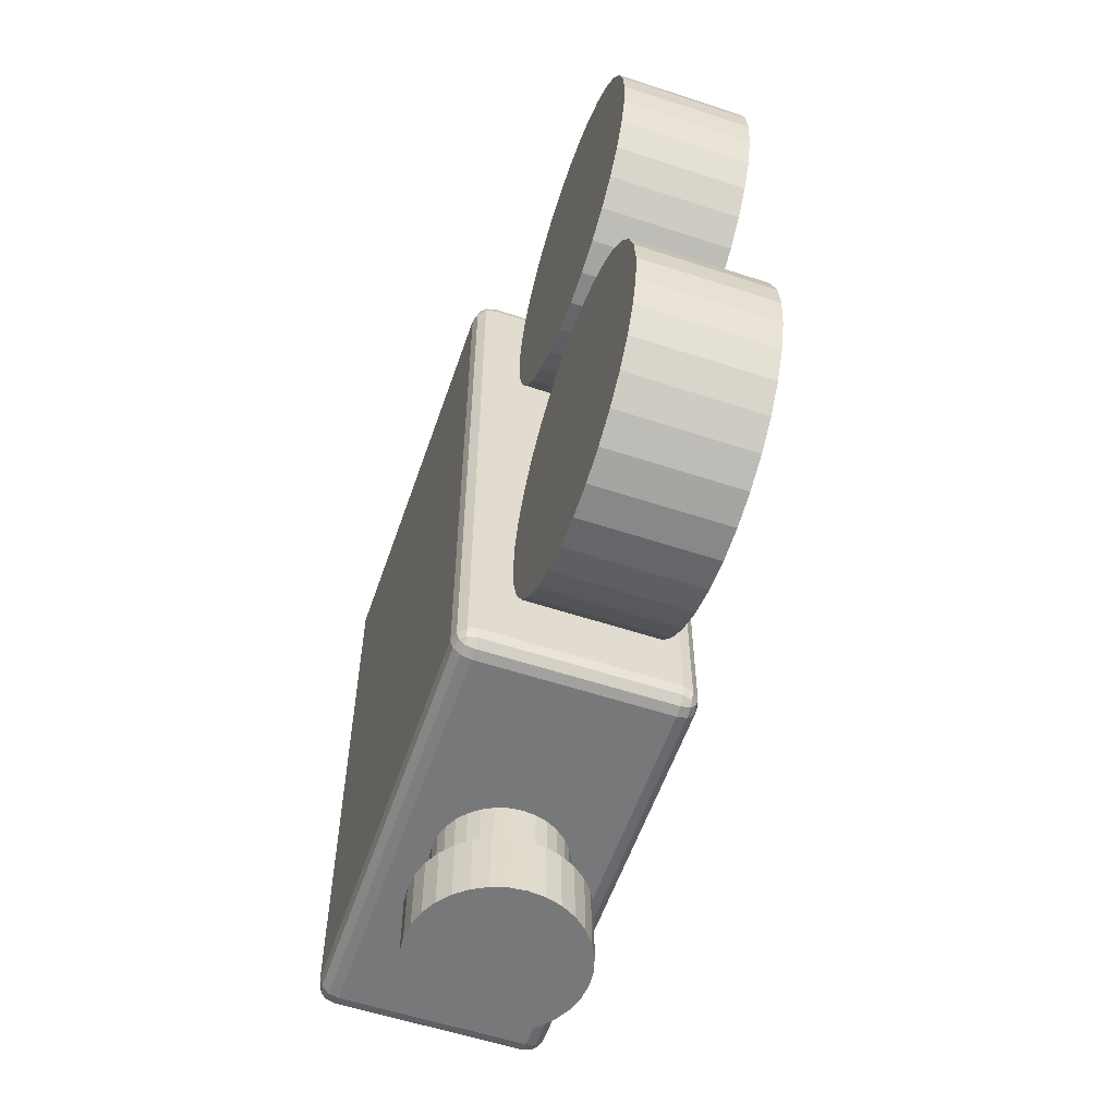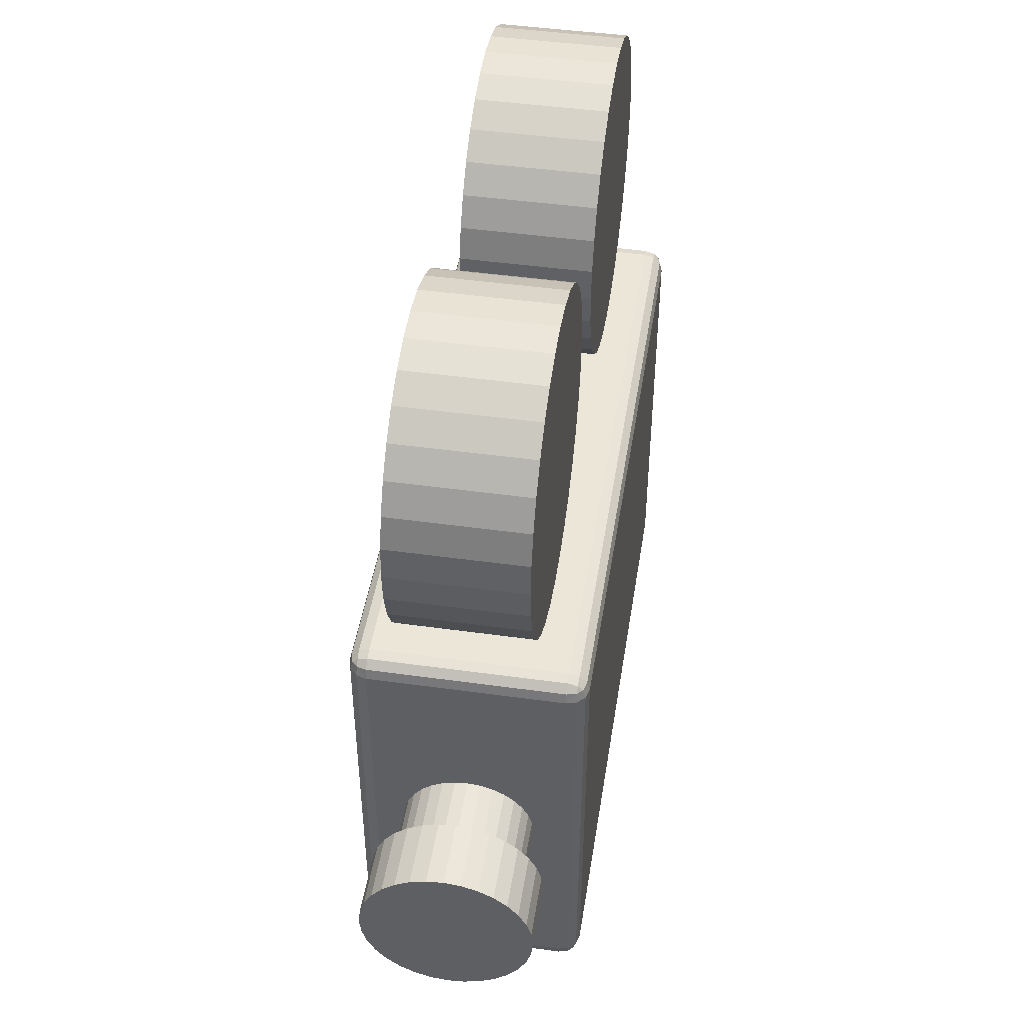
<metadata>
{"format":"obj","ext":"obj","renderer":"f3d","projection":"perspective","resolution":1024,"background":"white","views":[{"elev":-57.4,"azim":161.1,"up":"+Z"},{"elev":46.3,"azim":-171.0,"up":"+Y"}]}
</metadata>
<code>
o Cube_Cube.002
v 0.02 0.17 0.05
v -0.02 0.17 0.05
v -0.02 0.17 0.17
v 0.02 0.17 0.17
v -0.02 0.169 0.1602
v 0.02 0.169 0.1602
v -0.02 0.1662 0.1509
v 0.02 0.1662 0.1509
v -0.02 0.1616 0.1422
v 0.02 0.1616 0.1422
v -0.02 0.1554 0.1346
v 0.02 0.1554 0.1346
v -0.02 0.1478 0.1284
v 0.02 0.1478 0.1284
v -0.02 0.1391 0.1238
v 0.02 0.1391 0.1238
v -0.02 0.1298 0.121
v 0.02 0.1298 0.121
v -0.02 0.12 0.12
v 0.02 0.12 0.12
v -0.02 0.1102 0.121
v 0.02 0.1102 0.121
v -0.02 0.1009 0.1238
v 0.02 0.1009 0.1238
v -0.02 0.09222 0.1284
v 0.02 0.09222 0.1284
v -0.02 0.08464 0.1346
v 0.02 0.08464 0.1346
v -0.02 0.07843 0.1422
v 0.02 0.07843 0.1422
v -0.02 0.07381 0.1509
v 0.02 0.07381 0.1509
v -0.02 0.07096 0.1602
v 0.02 0.07096 0.1602
v -0.02 0.07 0.17
v 0.02 0.07 0.17
v -0.02 0.07096 0.1798
v 0.02 0.07096 0.1798
v -0.02 0.07381 0.1891
v 0.02 0.07381 0.1891
v -0.02 0.07843 0.1978
v 0.02 0.07843 0.1978
v -0.02 0.08464 0.2054
v 0.02 0.08464 0.2054
v -0.02 0.09222 0.2116
v 0.02 0.09222 0.2116
v -0.02 0.1009 0.2162
v 0.02 0.1009 0.2162
v -0.02 0.1102 0.219
v 0.02 0.1102 0.219
v -0.02 0.12 0.22
v 0.02 0.12 0.22
v -0.02 0.1298 0.219
v 0.02 0.1298 0.219
v -0.02 0.1391 0.2162
v 0.02 0.1391 0.2162
v -0.02 0.1478 0.2116
v 0.02 0.1478 0.2116
v -0.02 0.1554 0.2054
v 0.02 0.1554 0.2054
v -0.02 0.1616 0.1978
v 0.02 0.1616 0.1978
v -0.02 0.1662 0.1891
v 0.02 0.1662 0.1891
v -0.02 0.169 0.1798
v 0.02 0.169 0.1798
v -0.02 0.169 0.04025
v 0.02 0.169 0.04025
v -0.02 0.1662 0.03087
v 0.02 0.1662 0.03087
v -0.02 0.1616 0.02222
v 0.02 0.1616 0.02222
v -0.02 0.1554 0.01465
v 0.02 0.1554 0.01465
v -0.02 0.1478 0.008427
v 0.02 0.1478 0.008427
v -0.02 0.1391 0.003806
v 0.02 0.1391 0.003806
v -0.02 0.1298 0.000961
v 0.02 0.1298 0.000961
v -0.02 0.12 -0
v 0.02 0.12 -0
v -0.02 0.1102 0.000961
v 0.02 0.1102 0.000961
v -0.02 0.1009 0.003806
v 0.02 0.1009 0.003806
v -0.02 0.09222 0.008427
v 0.02 0.09222 0.008427
v -0.02 0.08464 0.01465
v 0.02 0.08464 0.01465
v -0.02 0.07843 0.02222
v 0.02 0.07843 0.02222
v -0.02 0.07381 0.03087
v 0.02 0.07381 0.03087
v -0.02 0.07096 0.04025
v 0.02 0.07096 0.04025
v -0.02 0.07 0.05
v 0.02 0.07 0.05
v -0.02 0.07096 0.05976
v 0.02 0.07096 0.05976
v -0.02 0.07381 0.06913
v 0.02 0.07381 0.06913
v -0.02 0.07843 0.07778
v 0.02 0.07843 0.07778
v -0.02 0.08464 0.08536
v 0.02 0.08464 0.08536
v -0.02 0.09222 0.09157
v 0.02 0.09222 0.09157
v -0.02 0.1009 0.09619
v 0.02 0.1009 0.09619
v -0.02 0.1102 0.09904
v 0.02 0.1102 0.09904
v -0.02 0.12 0.1
v 0.02 0.12 0.1
v -0.02 0.1298 0.09904
v 0.02 0.1298 0.09904
v -0.02 0.1391 0.09619
v 0.02 0.1391 0.09619
v -0.02 0.1478 0.09157
v 0.02 0.1478 0.09157
v -0.02 0.1554 0.08536
v 0.02 0.1554 0.08536
v -0.02 0.1616 0.07778
v 0.02 0.1616 0.07778
v -0.02 0.1662 0.06913
v 0.02 0.1662 0.06913
v -0.02 0.169 0.05975
v 0.02 0.169 0.05975
v -0 0.02 -0.01
v -0 0.02 0.01
v -0.003902 0.01962 0.01
v -0.003902 0.01962 -0.01
v -0.007654 0.01848 0.01
v -0.007654 0.01848 -0.01
v -0.01111 0.01663 0.01
v -0.01111 0.01663 -0.01
v -0.01414 0.01414 0.01
v -0.01414 0.01414 -0.01
v -0.01663 0.01111 0.01
v -0.01663 0.01111 -0.01
v -0.01848 0.007654 0.01
v -0.01848 0.007654 -0.01
v -0.01962 0.003902 0.01
v -0.01962 0.003902 -0.01
v -0.02 0 0.01
v -0.02 0 -0.01
v -0.01962 -0.003902 0.01
v -0.01962 -0.003902 -0.01
v -0.01848 -0.007654 0.01
v -0.01848 -0.007654 -0.01
v -0.01663 -0.01111 0.01
v -0.01663 -0.01111 -0.01
v -0.01414 -0.01414 0.01
v -0.01414 -0.01414 -0.01
v -0.01111 -0.01663 0.01
v -0.01111 -0.01663 -0.01
v -0.007654 -0.01848 0.01
v -0.007654 -0.01848 -0.01
v -0.003902 -0.01962 0.01
v -0.003902 -0.01962 -0.01
v -0 -0.02 0.01
v -0 -0.02 -0.01
v 0.003902 -0.01962 0.01
v 0.003902 -0.01962 -0.01
v 0.007654 -0.01848 0.01
v 0.007654 -0.01848 -0.01
v 0.01111 -0.01663 0.01
v 0.01111 -0.01663 -0.01
v 0.01414 -0.01414 0.01
v 0.01414 -0.01414 -0.01
v 0.01663 -0.01111 0.01
v 0.01663 -0.01111 -0.01
v 0.01848 -0.007654 0.01
v 0.01848 -0.007654 -0.01
v 0.01962 -0.003902 0.01
v 0.01962 -0.003902 -0.01
v 0.02 0 0.01
v 0.02 0 -0.01
v 0.01962 0.003902 0.01
v 0.01962 0.003902 -0.01
v 0.01848 0.007654 0.01
v 0.01848 0.007654 -0.01
v 0.01663 0.01111 0.01
v 0.01663 0.01111 -0.01
v 0.01414 0.01414 0.01
v 0.01414 0.01414 -0.01
v 0.01111 0.01663 0.01
v 0.01111 0.01663 -0.01
v 0.007654 0.01848 0.01
v 0.007654 0.01848 -0.01
v 0.003902 0.01962 0.01
v 0.003902 0.01962 -0.01
v -0 0.026 -0.03
v -0 0.026 -0.01
v -0.005072 0.0255 -0.01
v -0.005072 0.0255 -0.03
v -0.00995 0.02402 -0.01
v -0.00995 0.02402 -0.03
v -0.01444 0.02162 -0.01
v -0.01444 0.02162 -0.03
v -0.01838 0.01838 -0.01
v -0.01838 0.01838 -0.03
v -0.02162 0.01444 -0.01
v -0.02162 0.01444 -0.03
v -0.02402 0.00995 -0.01
v -0.02402 0.00995 -0.03
v -0.0255 0.005072 -0.01
v -0.0255 0.005072 -0.03
v -0.026 0 -0.01
v -0.026 0 -0.03
v -0.0255 -0.005072 -0.01
v -0.0255 -0.005072 -0.03
v -0.02402 -0.00995 -0.01
v -0.02402 -0.00995 -0.03
v -0.02162 -0.01444 -0.01
v -0.02162 -0.01444 -0.03
v -0.01838 -0.01838 -0.01
v -0.01838 -0.01838 -0.03
v -0.01444 -0.02162 -0.01
v -0.01444 -0.02162 -0.03
v -0.00995 -0.02402 -0.01
v -0.00995 -0.02402 -0.03
v -0.005072 -0.0255 -0.01
v -0.005072 -0.0255 -0.03
v -0 -0.026 -0.01
v -0 -0.026 -0.03
v 0.005072 -0.0255 -0.01
v 0.005072 -0.0255 -0.03
v 0.00995 -0.02402 -0.01
v 0.00995 -0.02402 -0.03
v 0.01444 -0.02162 -0.01
v 0.01444 -0.02162 -0.03
v 0.01838 -0.01838 -0.01
v 0.01838 -0.01838 -0.03
v 0.02162 -0.01444 -0.01
v 0.02162 -0.01444 -0.03
v 0.02402 -0.00995 -0.01
v 0.02402 -0.00995 -0.03
v 0.0255 -0.005072 -0.01
v 0.0255 -0.005072 -0.03
v 0.026 0 -0.01
v 0.026 0 -0.03
v 0.0255 0.005072 -0.01
v 0.0255 0.005072 -0.03
v 0.02402 0.00995 -0.01
v 0.02402 0.00995 -0.03
v 0.02162 0.01444 -0.01
v 0.02162 0.01444 -0.03
v 0.01838 0.01838 -0.01
v 0.01838 0.01838 -0.03
v 0.01444 0.02162 -0.01
v 0.01444 0.02162 -0.03
v 0.00995 0.02402 -0.01
v 0.00995 0.02402 -0.03
v 0.005072 0.0255 -0.01
v 0.005072 0.0255 -0.03
v 0.035 -0.0639 0.2039
v 0.0289 -0.0639 0.21
v 0.0289 -0.07 0.2039
v 0.03419 -0.0639 0.2069
v 0.03419 -0.06695 0.2039
v 0.0334 -0.06682 0.2068
v 0.0289 -0.06695 0.2092
v 0.03195 -0.0639 0.2092
v 0.03182 -0.06682 0.2084
v 0.03195 -0.06919 0.2039
v 0.0289 -0.06919 0.2069
v 0.03182 -0.06839 0.2068
v 0.035 0.0639 0.2039
v 0.0289 0.07 0.2039
v 0.0289 0.0639 0.21
v 0.03419 0.06695 0.2039
v 0.03419 0.0639 0.2069
v 0.0334 0.06682 0.2068
v 0.0289 0.06919 0.2069
v 0.03195 0.06919 0.2039
v 0.03182 0.06839 0.2068
v 0.03195 0.0639 0.2092
v 0.0289 0.06695 0.2092
v 0.03182 0.06682 0.2084
v -0.035 -0.0639 0.2039
v -0.0289 -0.07 0.2039
v -0.0289 -0.0639 0.21
v -0.03419 -0.06695 0.2039
v -0.03419 -0.0639 0.2069
v -0.0334 -0.06682 0.2068
v -0.0289 -0.06919 0.2069
v -0.03195 -0.06919 0.2039
v -0.03182 -0.06839 0.2068
v -0.03195 -0.0639 0.2092
v -0.0289 -0.06695 0.2092
v -0.03182 -0.06682 0.2084
v -0.0289 0.07 0.2039
v -0.035 0.0639 0.2039
v -0.0289 0.0639 0.21
v -0.03195 0.06919 0.2039
v -0.0289 0.06919 0.2069
v -0.03182 0.06839 0.2068
v -0.03419 0.0639 0.2069
v -0.03419 0.06695 0.2039
v -0.0334 0.06682 0.2068
v -0.0289 0.06695 0.2092
v -0.03195 0.0639 0.2092
v -0.03182 0.06682 0.2084
v 0.035 -0.0639 0.0161
v 0.0289 -0.07 0.0161
v 0.0289 -0.0639 0.01
v 0.03419 -0.06695 0.0161
v 0.03419 -0.0639 0.01305
v 0.0334 -0.06682 0.01318
v 0.0289 -0.06919 0.01305
v 0.03195 -0.06919 0.0161
v 0.03182 -0.06839 0.01318
v 0.03195 -0.0639 0.01081
v 0.0289 -0.06695 0.01081
v 0.03182 -0.06682 0.01161
v 0.0289 0.07 0.0161
v 0.035 0.0639 0.0161
v 0.0289 0.0639 0.01
v 0.03195 0.06919 0.0161
v 0.0289 0.06919 0.01305
v 0.03182 0.06839 0.01318
v 0.03419 0.0639 0.01305
v 0.03419 0.06695 0.0161
v 0.0334 0.06682 0.01318
v 0.0289 0.06695 0.01081
v 0.03195 0.0639 0.01081
v 0.03182 0.06682 0.01161
v -0.0289 -0.0639 0.01
v -0.0289 -0.07 0.0161
v -0.035 -0.0639 0.0161
v -0.0289 -0.06695 0.01081
v -0.03195 -0.0639 0.01081
v -0.03182 -0.06682 0.01161
v -0.03195 -0.06919 0.0161
v -0.0289 -0.06919 0.01305
v -0.03182 -0.06839 0.01318
v -0.03419 -0.0639 0.01305
v -0.03419 -0.06695 0.0161
v -0.0334 -0.06682 0.01318
v -0.0289 0.07 0.0161
v -0.0289 0.0639 0.01
v -0.035 0.0639 0.0161
v -0.0289 0.06919 0.01305
v -0.03195 0.06919 0.0161
v -0.03182 0.06839 0.01318
v -0.03195 0.0639 0.01081
v -0.0289 0.06695 0.01081
v -0.03182 0.06682 0.01161
v -0.03419 0.06695 0.0161
v -0.03419 0.0639 0.01305
v -0.0334 0.06682 0.01318
f 259 282 330
f 342 319 307
f 317 341 293
f 318 269 257
f 294 343 331
f 135 136 138
f 123 124 126
f 3 4 6
f 159 175 191
f 121 122 124
f 5 6 8
f 139 140 142
f 119 120 122
f 7 8 10
f 141 142 144
f 117 118 120
f 9 10 12
f 143 144 146
f 115 116 118
f 11 12 14
f 145 146 148
f 113 114 116
f 13 14 16
f 147 148 150
f 111 112 114
f 15 16 18
f 149 150 152
f 109 110 112
f 17 18 20
f 151 152 154
f 107 108 110
f 19 20 22
f 153 154 156
f 105 106 108
f 21 22 24
f 155 156 158
f 103 104 106
f 23 24 26
f 157 158 160
f 101 102 104
f 25 26 28
f 159 160 162
f 99 100 102
f 27 28 30
f 161 162 164
f 97 98 100
f 29 30 32
f 163 164 166
f 95 96 98
f 31 32 34
f 165 166 168
f 93 94 96
f 33 34 36
f 167 168 170
f 91 92 94
f 35 36 38
f 169 170 172
f 89 90 92
f 37 38 40
f 171 172 174
f 87 88 90
f 39 40 42
f 173 174 176
f 85 86 88
f 41 42 44
f 175 176 178
f 83 84 86
f 43 44 46
f 177 178 180
f 81 82 84
f 45 46 48
f 179 180 182
f 79 80 82
f 47 48 50
f 181 182 184
f 77 78 80
f 49 50 52
f 183 184 186
f 75 76 78
f 51 52 54
f 185 186 188
f 73 74 76
f 53 54 56
f 187 188 190
f 71 72 74
f 55 56 58
f 95 111 127
f 69 70 72
f 57 58 60
f 125 126 128
f 67 68 70
f 59 60 62
f 127 128 1
f 2 1 68
f 61 62 64
f 40 24 8
f 65 66 4
f 63 64 66
f 137 138 140
f 102 86 70
f 33 49 65
f 133 134 136
f 189 190 192
f 131 132 134
f 191 192 129
f 130 129 132
f 166 150 134
f 199 200 202
f 223 239 255
f 203 204 206
f 205 206 208
f 207 208 210
f 209 210 212
f 211 212 214
f 213 214 216
f 215 216 218
f 217 218 220
f 219 220 222
f 221 222 224
f 223 224 226
f 225 226 228
f 227 228 230
f 229 230 232
f 231 232 234
f 233 234 236
f 235 236 238
f 237 238 240
f 239 240 242
f 241 242 244
f 243 244 246
f 245 246 248
f 247 248 250
f 249 250 252
f 251 252 254
f 201 202 204
f 197 198 200
f 253 254 256
f 195 196 198
f 255 256 193
f 194 193 196
f 230 214 198
f 257 260 262
f 260 264 265
f 258 263 265
f 263 267 268
f 259 266 268
f 266 261 262
f 262 265 268
f 269 272 274
f 272 276 277
f 270 275 277
f 275 279 280
f 271 278 280
f 278 273 274
f 274 277 280
f 281 284 286
f 284 288 289
f 282 287 289
f 287 291 292
f 283 290 292
f 290 285 286
f 286 289 292
f 293 296 298
f 296 300 301
f 294 299 301
f 299 303 304
f 295 302 304
f 302 297 298
f 298 301 304
f 305 308 310
f 308 312 313
f 306 311 313
f 311 315 316
f 307 314 316
f 314 309 310
f 310 313 316
f 317 320 322
f 320 324 325
f 318 323 325
f 323 327 328
f 319 326 328
f 326 321 322
f 322 325 328
f 329 332 334
f 332 336 337
f 330 335 337
f 335 339 340
f 331 338 340
f 338 333 334
f 334 337 340
f 341 344 346
f 344 348 349
f 342 347 349
f 347 351 352
f 343 350 352
f 350 345 346
f 346 349 352
f 257 269 273
f 260 273 278
f 264 278 271
f 270 293 297
f 275 297 302
f 279 302 295
f 294 281 285
f 299 285 290
f 303 290 283
f 282 259 267
f 287 267 263
f 291 263 258
f 293 341 345
f 296 345 350
f 300 350 343
f 342 329 333
f 347 333 338
f 351 338 331
f 330 282 288
f 335 288 284
f 339 284 281
f 341 317 321
f 344 321 326
f 348 326 319
f 318 305 309
f 323 309 314
f 327 314 307
f 306 330 336
f 311 336 332
f 315 332 329
f 317 270 276
f 320 276 272
f 324 272 269
f 259 306 312
f 266 312 308
f 261 308 305
f 271 295 283
f 306 259 330
f 329 342 307
f 270 317 293
f 305 318 257
f 281 294 331
f 137 135 138
f 125 123 126
f 5 3 6
f 191 130 131
f 131 133 135
f 135 137 139
f 139 141 143
f 143 145 147
f 147 149 151
f 151 153 155
f 155 157 159
f 159 161 163
f 163 165 167
f 167 169 171
f 171 173 175
f 175 177 179
f 179 181 183
f 183 185 187
f 187 189 191
f 191 131 135
f 135 139 143
f 143 147 151
f 151 155 159
f 159 163 167
f 167 171 175
f 175 179 183
f 183 187 191
f 191 135 143
f 143 151 159
f 159 167 175
f 175 183 191
f 191 143 159
f 123 121 124
f 7 5 8
f 141 139 142
f 121 119 122
f 9 7 10
f 143 141 144
f 119 117 120
f 11 9 12
f 145 143 146
f 117 115 118
f 13 11 14
f 147 145 148
f 115 113 116
f 15 13 16
f 149 147 150
f 113 111 114
f 17 15 18
f 151 149 152
f 111 109 112
f 19 17 20
f 153 151 154
f 109 107 110
f 21 19 22
f 155 153 156
f 107 105 108
f 23 21 24
f 157 155 158
f 105 103 106
f 25 23 26
f 159 157 160
f 103 101 104
f 27 25 28
f 161 159 162
f 101 99 102
f 29 27 30
f 163 161 164
f 99 97 100
f 31 29 32
f 165 163 166
f 97 95 98
f 33 31 34
f 167 165 168
f 95 93 96
f 35 33 36
f 169 167 170
f 93 91 94
f 37 35 38
f 171 169 172
f 91 89 92
f 39 37 40
f 173 171 174
f 89 87 90
f 41 39 42
f 175 173 176
f 87 85 88
f 43 41 44
f 177 175 178
f 85 83 86
f 45 43 46
f 179 177 180
f 83 81 84
f 47 45 48
f 181 179 182
f 81 79 82
f 49 47 50
f 183 181 184
f 79 77 80
f 51 49 52
f 185 183 186
f 77 75 78
f 53 51 54
f 187 185 188
f 75 73 76
f 55 53 56
f 189 187 190
f 73 71 74
f 57 55 58
f 127 2 67
f 67 69 71
f 71 73 75
f 75 77 79
f 79 81 83
f 83 85 87
f 87 89 91
f 91 93 95
f 95 97 99
f 99 101 103
f 103 105 107
f 107 109 111
f 111 113 115
f 115 117 119
f 119 121 123
f 123 125 127
f 127 67 71
f 71 75 79
f 79 83 87
f 87 91 95
f 95 99 103
f 103 107 111
f 111 115 119
f 119 123 127
f 127 71 79
f 79 87 95
f 95 103 111
f 111 119 127
f 127 79 95
f 71 69 72
f 59 57 60
f 127 125 128
f 69 67 70
f 61 59 62
f 2 127 1
f 67 2 68
f 63 61 64
f 8 6 4
f 4 66 64
f 64 62 60
f 60 58 56
f 56 54 52
f 52 50 48
f 48 46 44
f 44 42 40
f 40 38 36
f 36 34 32
f 32 30 28
f 28 26 24
f 24 22 20
f 20 18 16
f 16 14 12
f 12 10 8
f 8 4 64
f 64 60 56
f 56 52 48
f 48 44 40
f 40 36 32
f 32 28 24
f 24 20 16
f 16 12 8
f 8 64 56
f 56 48 40
f 40 32 24
f 24 16 8
f 8 56 40
f 3 65 4
f 65 63 66
f 139 137 140
f 70 68 1
f 1 128 126
f 126 124 122
f 122 120 118
f 118 116 114
f 114 112 110
f 110 108 106
f 106 104 102
f 102 100 98
f 98 96 94
f 94 92 90
f 90 88 86
f 86 84 82
f 82 80 78
f 78 76 74
f 74 72 70
f 70 1 126
f 126 122 118
f 118 114 110
f 110 106 102
f 102 98 94
f 94 90 86
f 86 82 78
f 78 74 70
f 70 126 118
f 118 110 102
f 102 94 86
f 86 78 70
f 70 118 102
f 65 3 5
f 5 7 9
f 9 11 13
f 13 15 17
f 17 19 21
f 21 23 25
f 25 27 29
f 29 31 33
f 33 35 37
f 37 39 41
f 41 43 45
f 45 47 49
f 49 51 53
f 53 55 57
f 57 59 61
f 61 63 65
f 65 5 9
f 9 13 17
f 17 21 25
f 25 29 33
f 33 37 41
f 41 45 49
f 49 53 57
f 57 61 65
f 65 9 17
f 17 25 33
f 33 41 49
f 49 57 65
f 65 17 33
f 135 133 136
f 191 189 192
f 133 131 134
f 130 191 129
f 131 130 132
f 134 132 129
f 129 192 190
f 190 188 186
f 186 184 182
f 182 180 178
f 178 176 174
f 174 172 170
f 170 168 166
f 166 164 162
f 162 160 158
f 158 156 154
f 154 152 150
f 150 148 146
f 146 144 142
f 142 140 138
f 138 136 134
f 134 129 190
f 190 186 182
f 182 178 174
f 174 170 166
f 166 162 158
f 158 154 150
f 150 146 142
f 142 138 134
f 134 190 182
f 182 174 166
f 166 158 150
f 150 142 134
f 134 182 166
f 201 199 202
f 255 194 195
f 195 197 199
f 199 201 203
f 203 205 207
f 207 209 211
f 211 213 215
f 215 217 219
f 219 221 223
f 223 225 227
f 227 229 231
f 231 233 235
f 235 237 239
f 239 241 243
f 243 245 247
f 247 249 251
f 251 253 255
f 255 195 199
f 199 203 207
f 207 211 215
f 215 219 223
f 223 227 231
f 231 235 239
f 239 243 247
f 247 251 255
f 255 199 207
f 207 215 223
f 223 231 239
f 239 247 255
f 255 207 223
f 205 203 206
f 207 205 208
f 209 207 210
f 211 209 212
f 213 211 214
f 215 213 216
f 217 215 218
f 219 217 220
f 221 219 222
f 223 221 224
f 225 223 226
f 227 225 228
f 229 227 230
f 231 229 232
f 233 231 234
f 235 233 236
f 237 235 238
f 239 237 240
f 241 239 242
f 243 241 244
f 245 243 246
f 247 245 248
f 249 247 250
f 251 249 252
f 253 251 254
f 203 201 204
f 199 197 200
f 255 253 256
f 197 195 198
f 194 255 193
f 195 194 196
f 198 196 193
f 193 256 254
f 254 252 250
f 250 248 246
f 246 244 242
f 242 240 238
f 238 236 234
f 234 232 230
f 230 228 226
f 226 224 222
f 222 220 218
f 218 216 214
f 214 212 210
f 210 208 206
f 206 204 202
f 202 200 198
f 198 193 254
f 254 250 246
f 246 242 238
f 238 234 230
f 230 226 222
f 222 218 214
f 214 210 206
f 206 202 198
f 198 254 246
f 246 238 230
f 230 222 214
f 214 206 198
f 198 246 230
f 261 257 262
f 262 260 265
f 264 258 265
f 265 263 268
f 267 259 268
f 268 266 262
f 273 269 274
f 274 272 277
f 276 270 277
f 277 275 280
f 279 271 280
f 280 278 274
f 285 281 286
f 286 284 289
f 288 282 289
f 289 287 292
f 291 283 292
f 292 290 286
f 297 293 298
f 298 296 301
f 300 294 301
f 301 299 304
f 303 295 304
f 304 302 298
f 309 305 310
f 310 308 313
f 312 306 313
f 313 311 316
f 315 307 316
f 316 314 310
f 321 317 322
f 322 320 325
f 324 318 325
f 325 323 328
f 327 319 328
f 328 326 322
f 333 329 334
f 334 332 337
f 336 330 337
f 337 335 340
f 339 331 340
f 340 338 334
f 345 341 346
f 346 344 349
f 348 342 349
f 349 347 352
f 351 343 352
f 352 350 346
f 260 257 273
f 264 260 278
f 258 264 271
f 275 270 297
f 279 275 302
f 271 279 295
f 299 294 285
f 303 299 290
f 295 303 283
f 287 282 267
f 291 287 263
f 283 291 258
f 296 293 345
f 300 296 350
f 294 300 343
f 347 342 333
f 351 347 338
f 343 351 331
f 335 330 288
f 339 335 284
f 331 339 281
f 344 341 321
f 348 344 326
f 342 348 319
f 323 318 309
f 327 323 314
f 319 327 307
f 311 306 336
f 315 311 332
f 307 315 329
f 320 317 276
f 324 320 272
f 318 324 269
f 266 259 312
f 261 266 308
f 257 261 305
f 258 271 283

</code>
